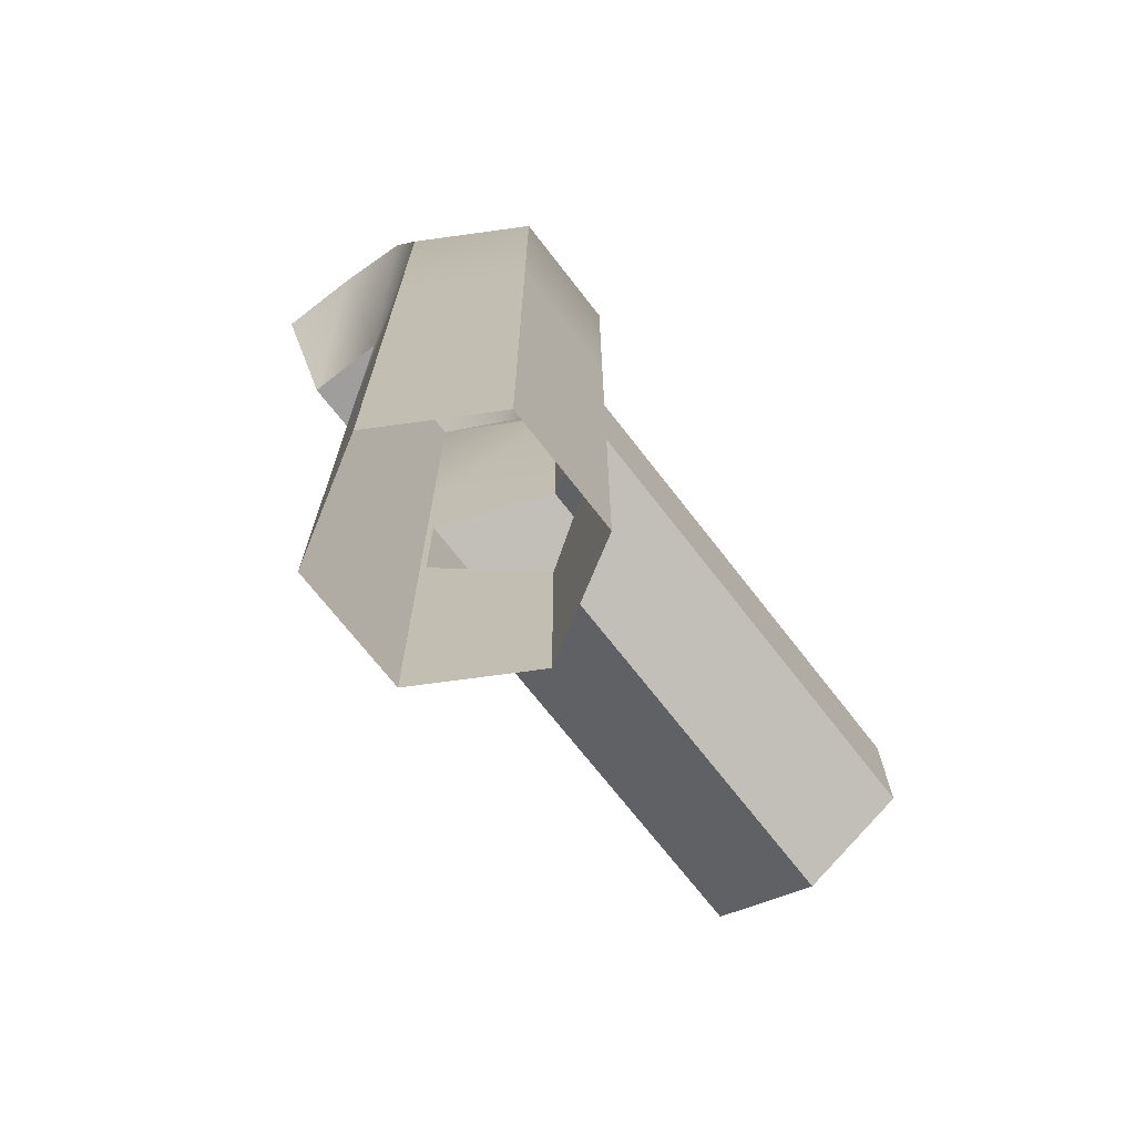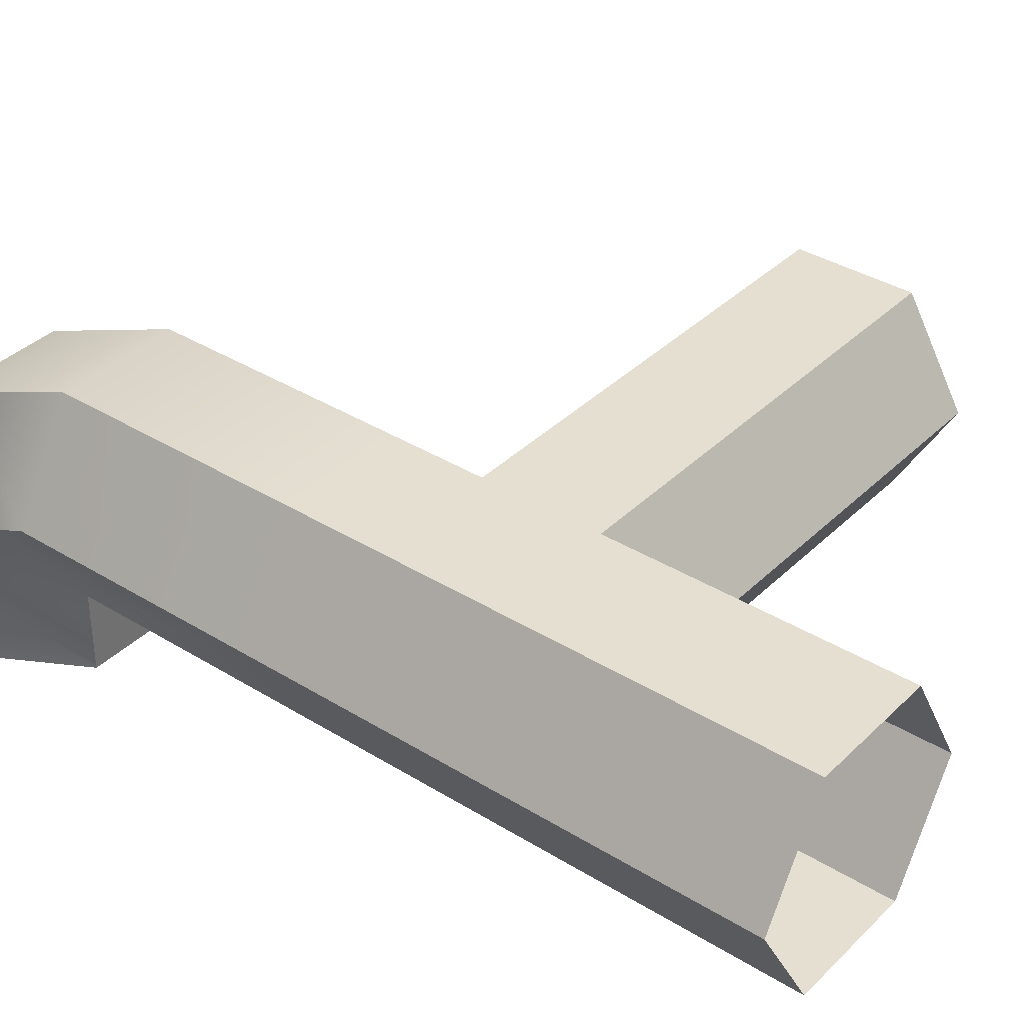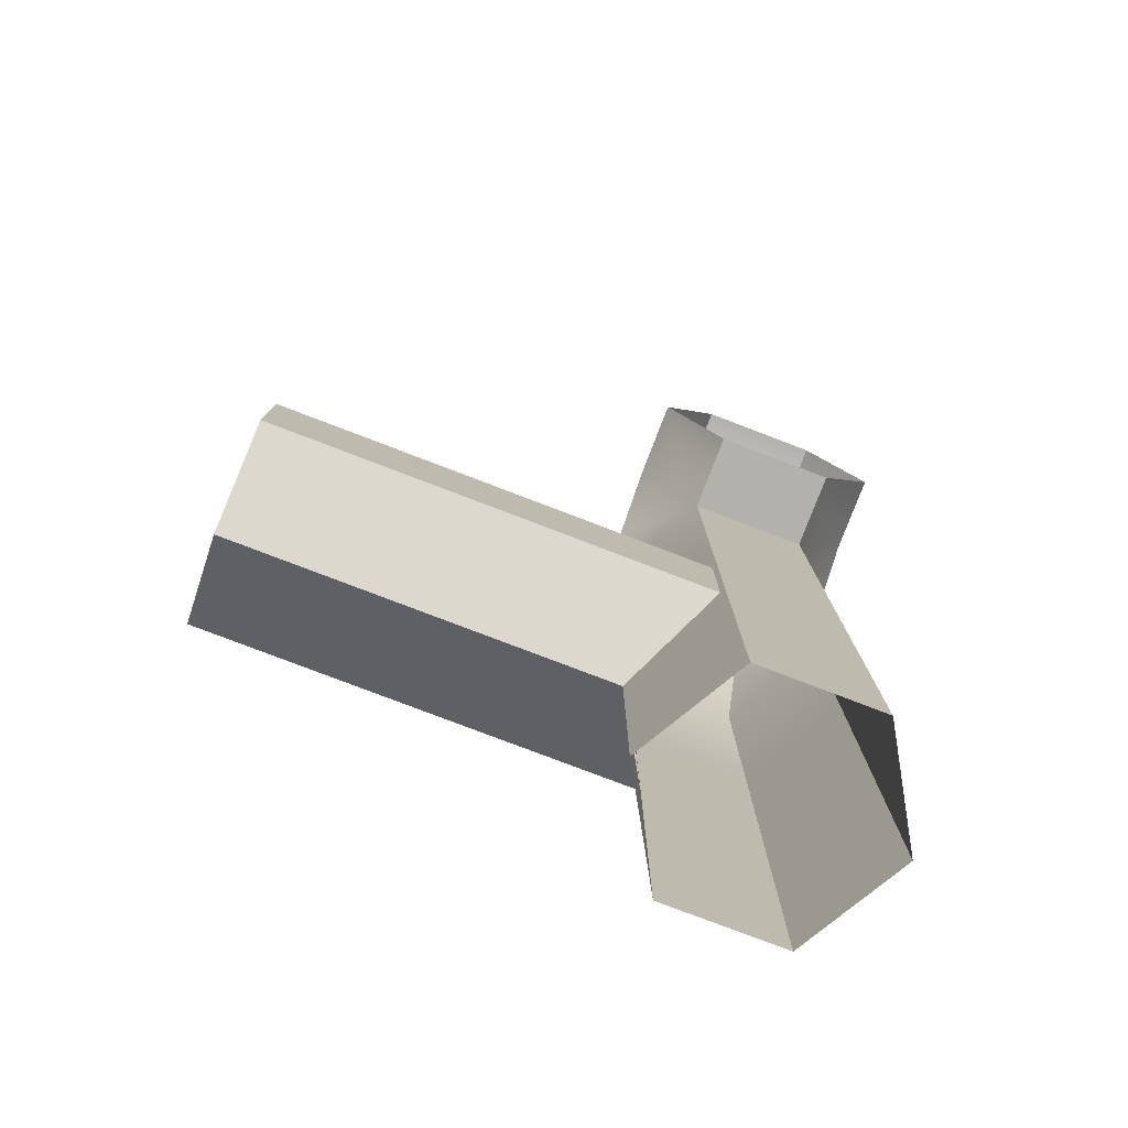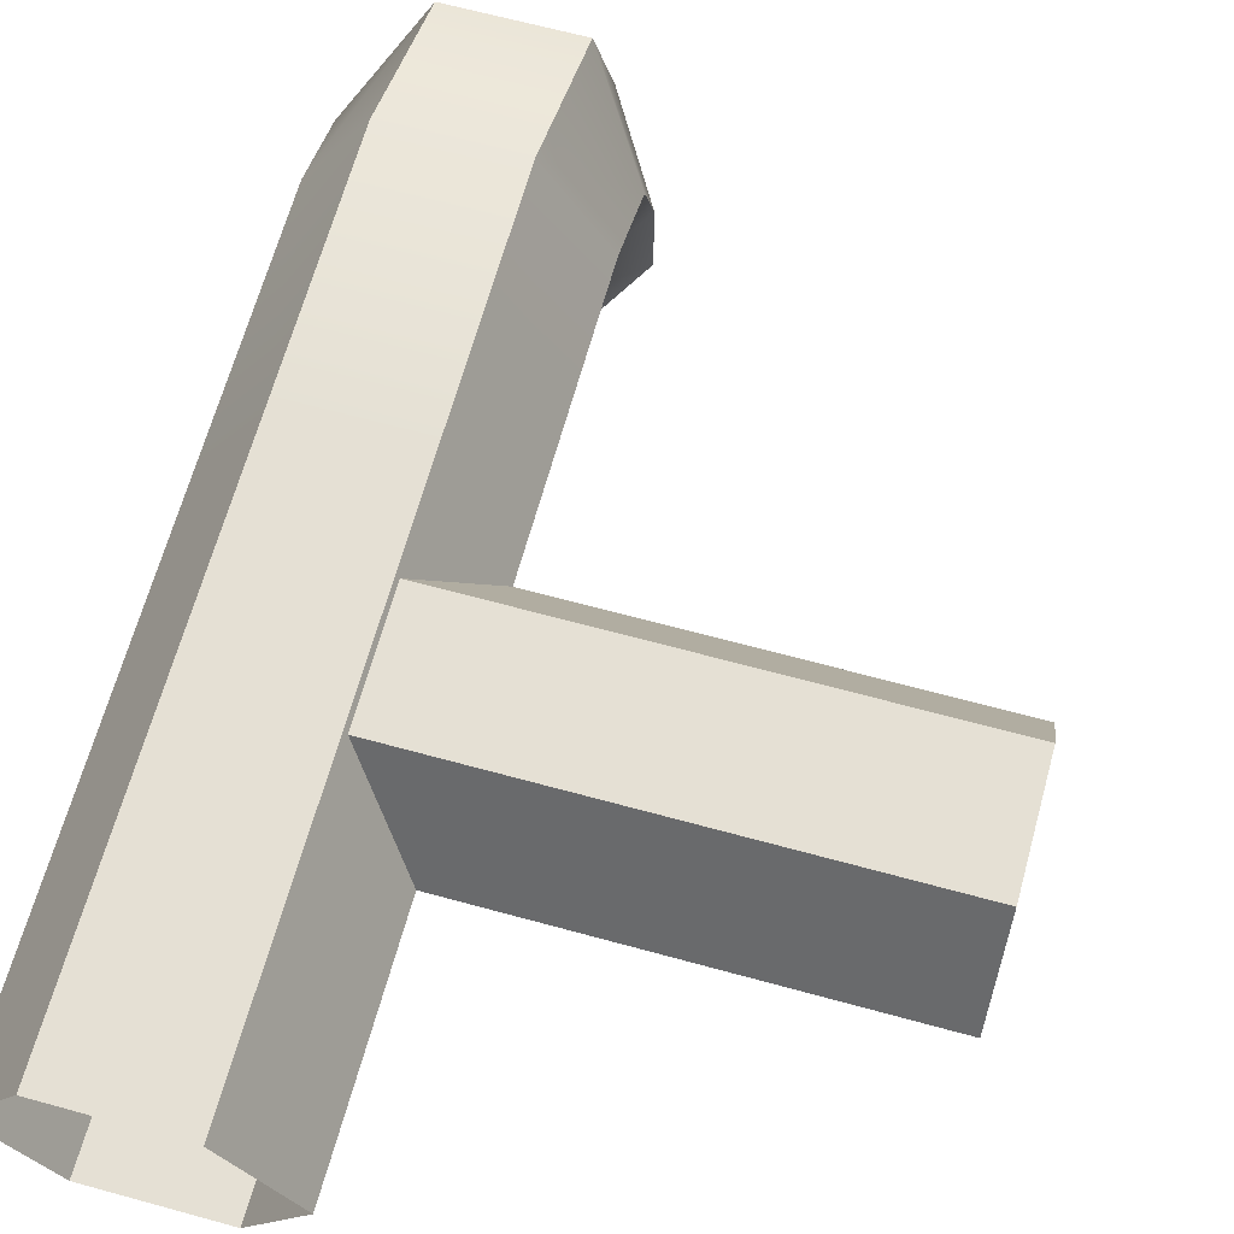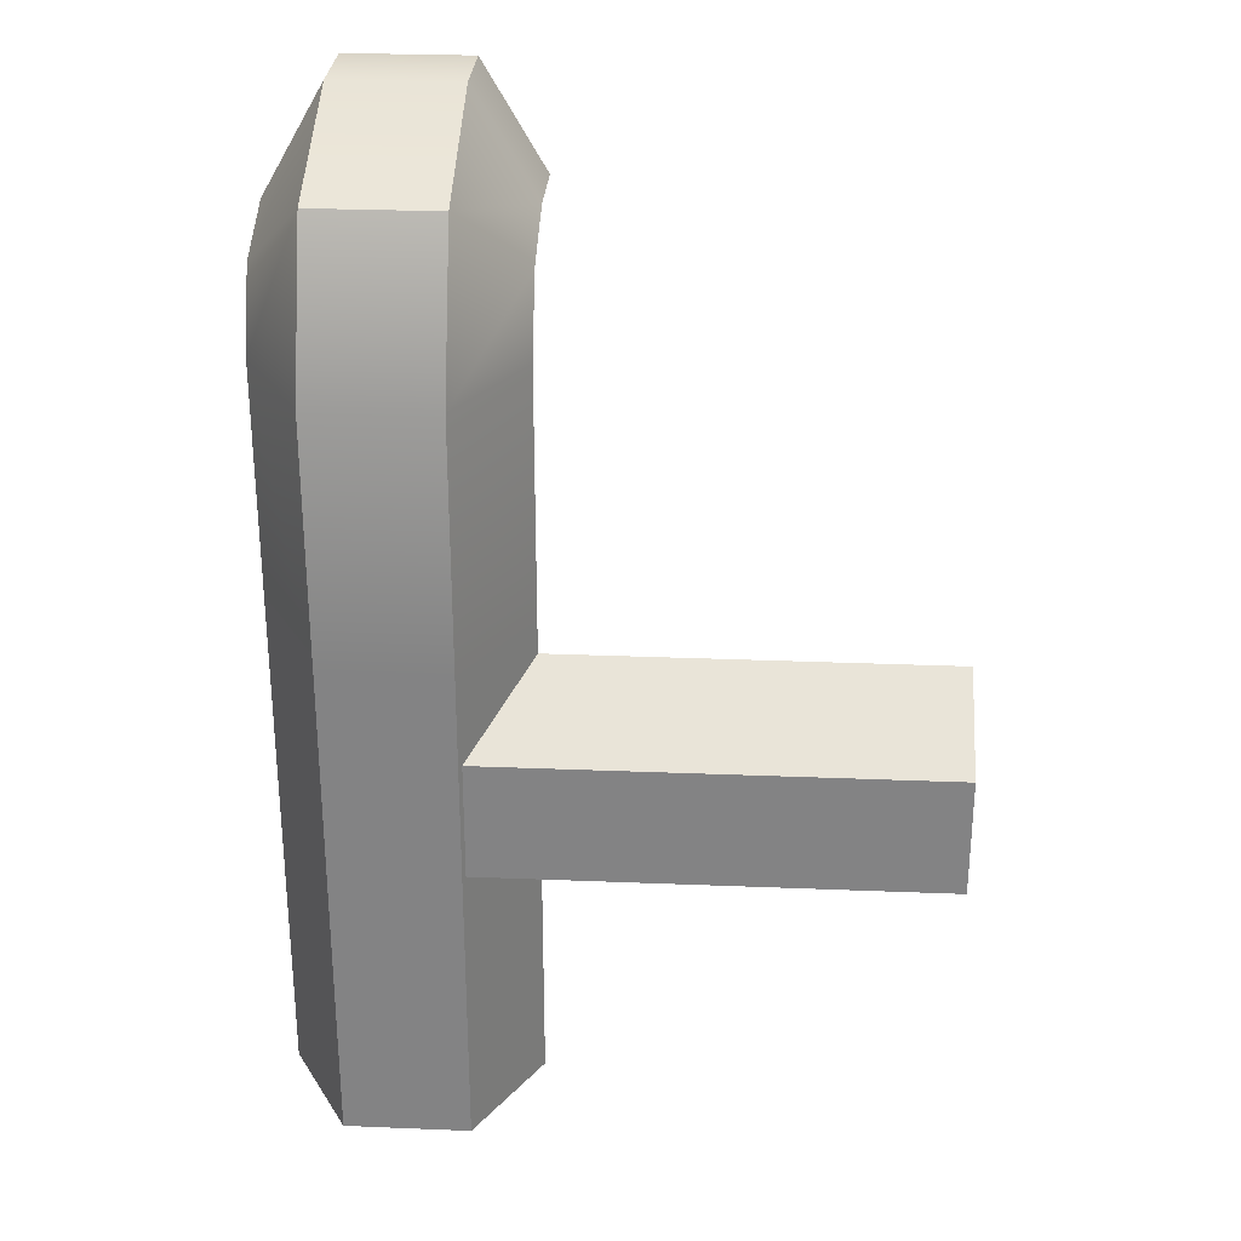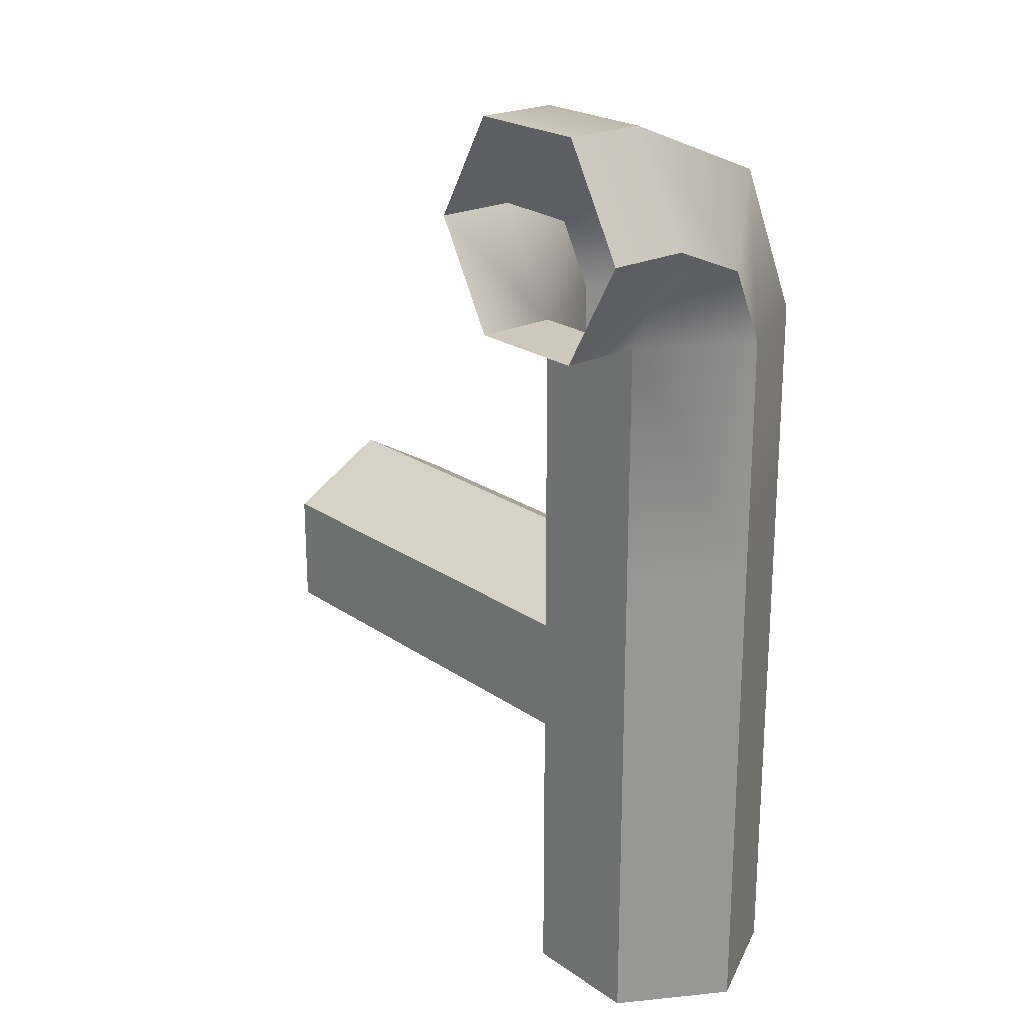
<metadata>
{"format":"obj","ext":"obj","renderer":"f3d","projection":"perspective","resolution":1024,"background":"white","views":[{"elev":-70.9,"azim":-52.2,"up":"+Y"},{"elev":36.6,"azim":-51.2,"up":"+Z"},{"elev":-78.9,"azim":159.1,"up":"+Y"},{"elev":65.7,"azim":15.4,"up":"+Z"},{"elev":28.4,"azim":3.5,"up":"+Y"},{"elev":22.3,"azim":-130.0,"up":"+Y"}]}
</metadata>
<code>
g default
v -7.19 33.78 10.28
v -15.01 43.35 19.85
v -15.01 47.31 10.28
v -15.01 33.78 23.81
v -7.19 33.78 37.35
v 16.26 2.516 23.81
v 8.441 2.516 10.28
v 8.441 33.78 10.28
v 16.26 33.78 23.81
v -7.19 60.85 10.28
v -7.19 60.85 0
v -15.01 47.31 0
v -7.19 52.92 29.42
v 16.26 -1.833 23.81
v 65.87 -1.833 23.81
v 65.87 -9.285 10.9
v 8.805 -9.285 10.9
v -7.19 2.516 37.35
v 8.441 2.516 37.35
v 8.441 33.78 37.35
v 16.26 43.35 19.85
v 16.26 47.31 10.28
v 8.805 -24.19 36.72
v 65.87 -24.19 36.72
v 65.87 -9.285 36.72
v 8.805 -9.285 36.72
v 8.441 33.78 0
v 16.26 47.31 0
v 8.441 60.85 10.28
v 8.441 52.92 29.42
v 8.441 60.85 0
v 16.26 -31.64 23.81
v 65.87 -31.64 23.81
v -7.19 33.78 0
v -15.01 2.516 23.81
v 65.87 -24.19 10.9
v 8.805 -24.19 10.9
v -7.19 2.516 10.28
v -7.19 -60.85 37.35
v 8.441 -60.85 37.35
v -15.01 -60.85 23.81
v 8.441 -60.85 10.28
v -7.19 -60.85 10.28
v 16.26 -60.85 23.81
g polySurface16
f 1 2 3
f 1 4 2
f 2 4 13
f 13 4 5
f 6 7 9
f 9 7 8
f 3 10 12
f 12 10 11
f 3 2 10
f 10 2 13
f 15 16 14
f 14 16 17
f 18 19 5
f 5 19 20
f 21 8 22
f 9 8 21
f 23 24 26
f 26 24 25
f 22 8 28
f 28 8 27
f 19 6 20
f 20 6 9
f 21 22 30
f 30 22 29
f 26 25 14
f 14 25 15
f 9 21 20
f 20 21 30
f 10 29 11
f 11 29 31
f 29 22 31
f 31 22 28
f 13 30 10
f 10 30 29
f 5 20 13
f 13 20 30
f 33 24 32
f 32 24 23
f 8 1 27
f 27 1 34
f 35 18 4
f 4 18 5
f 1 3 34
f 34 3 12
f 17 16 37
f 37 16 36
f 7 38 8
f 8 38 1
f 37 36 32
f 32 36 33
f 38 35 1
f 1 35 4
f 19 18 40
f 40 18 39
f 18 35 39
f 39 35 41
f 38 7 43
f 43 7 42
f 35 38 41
f 41 38 43
f 6 19 14
f 14 19 26
f 19 40 26
f 26 40 23
f 23 40 32
f 40 44 32
f 6 14 7
f 14 17 7
f 7 17 42
f 17 37 42
f 37 32 42
f 32 44 42

</code>
